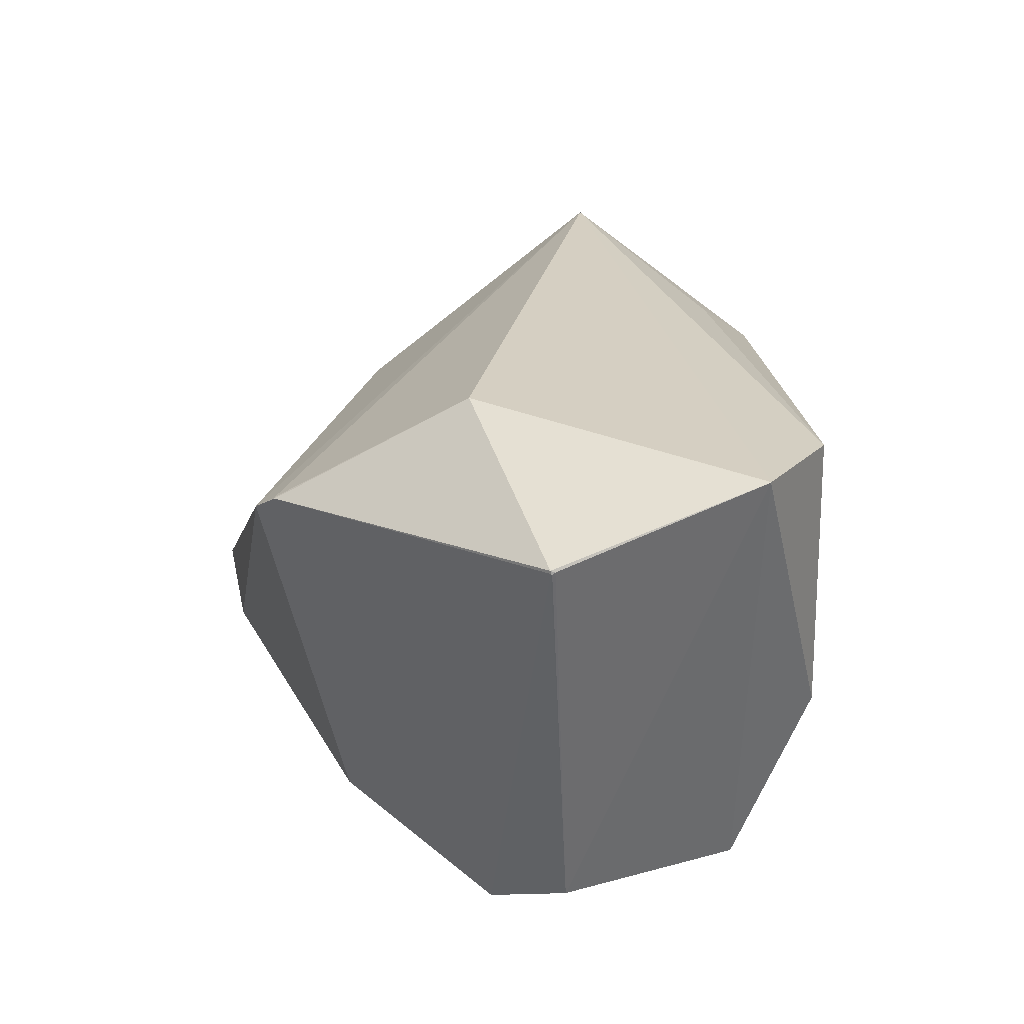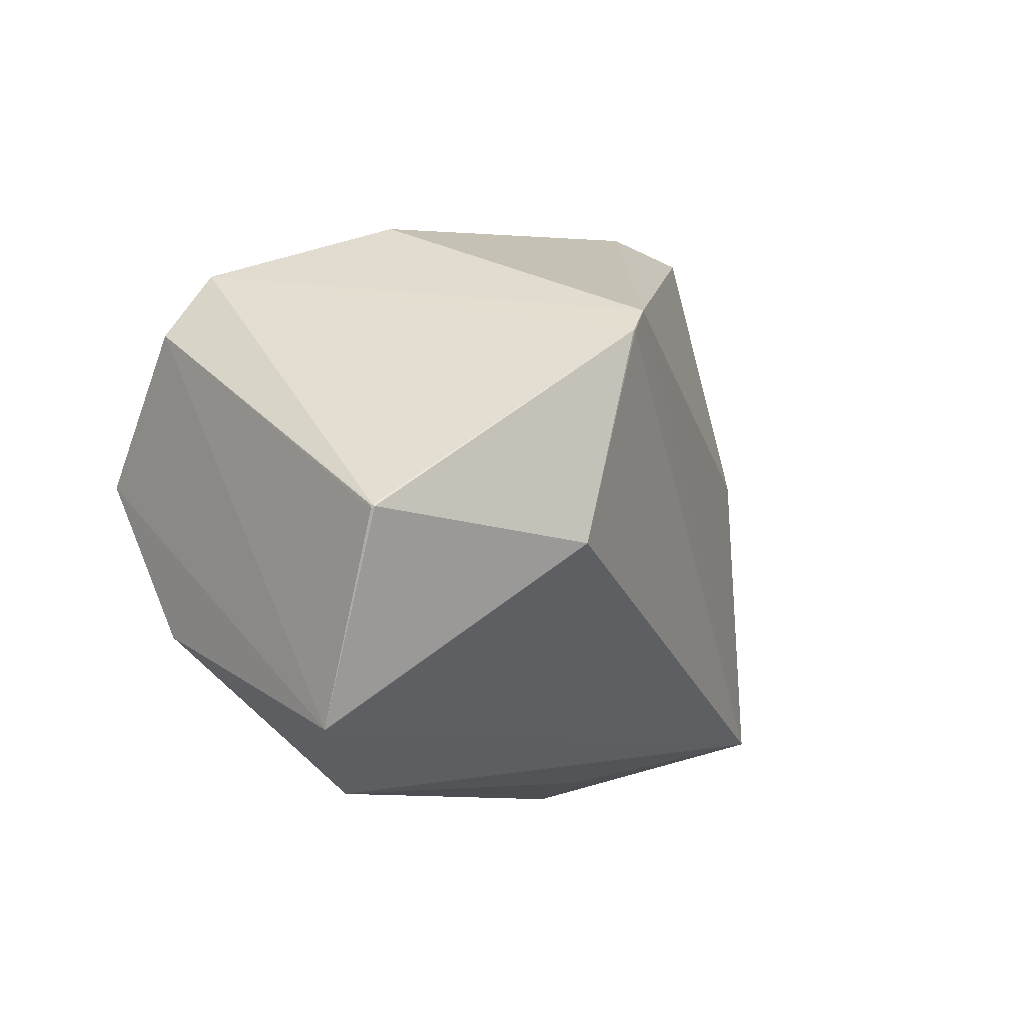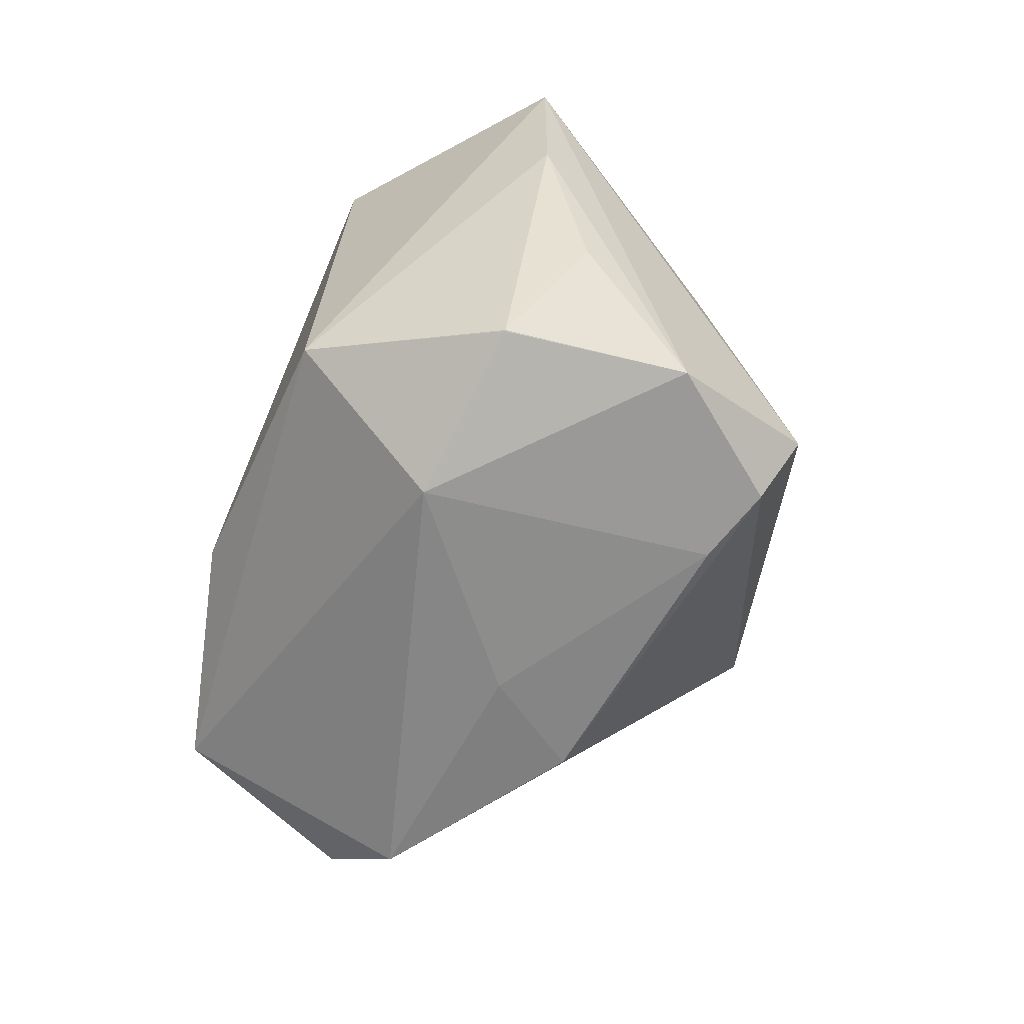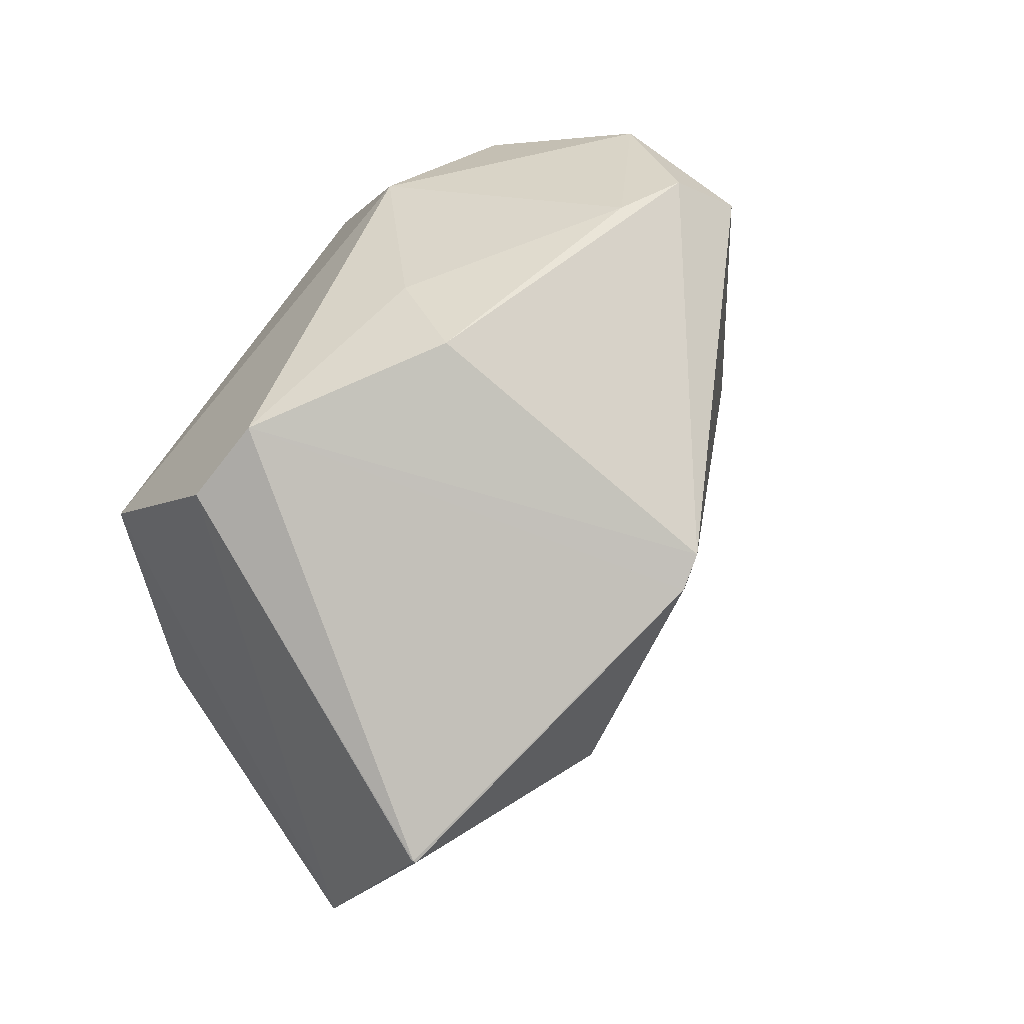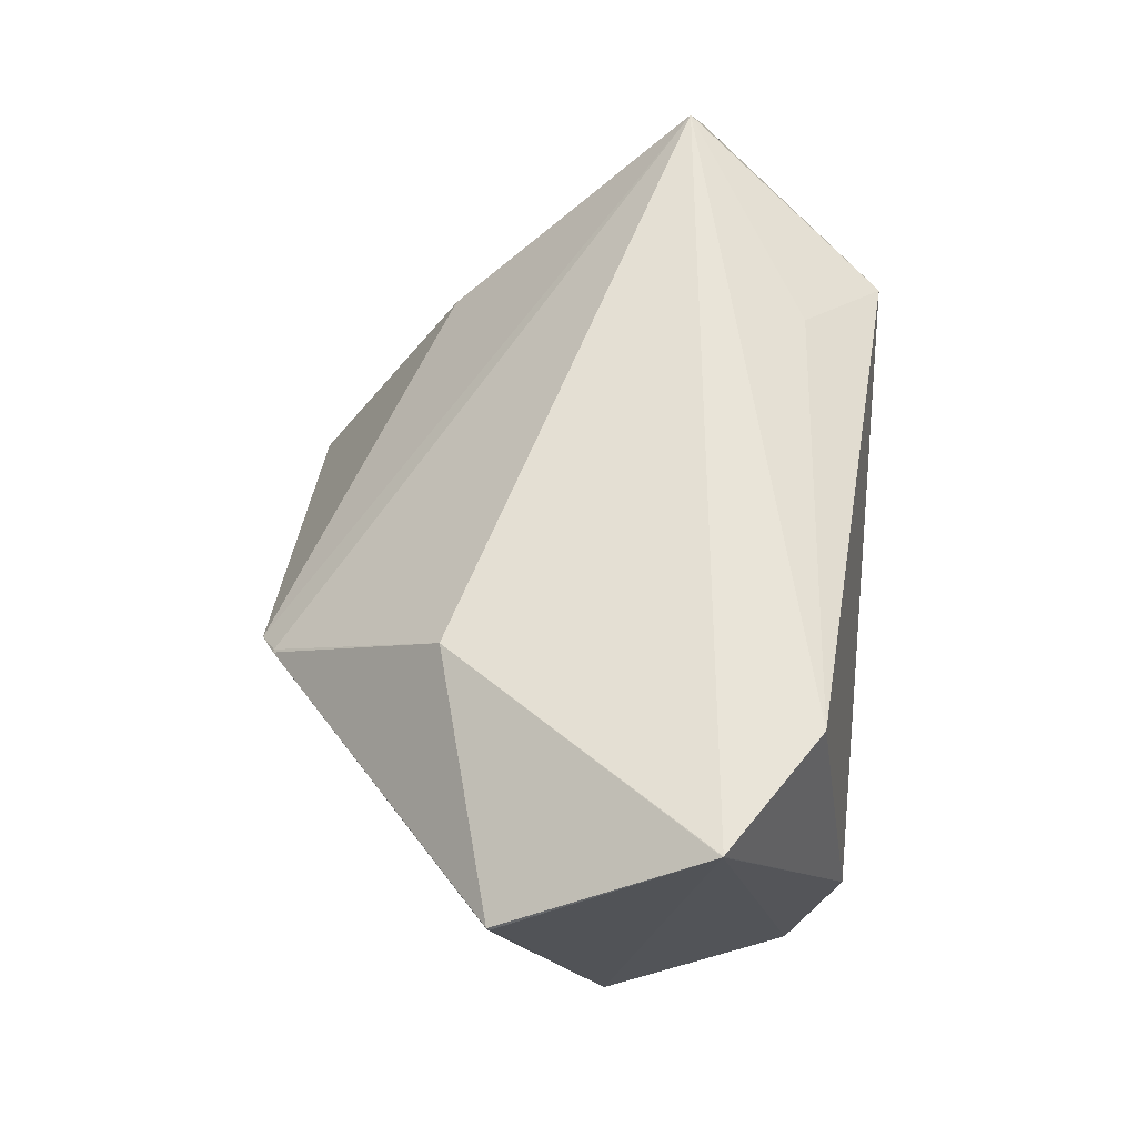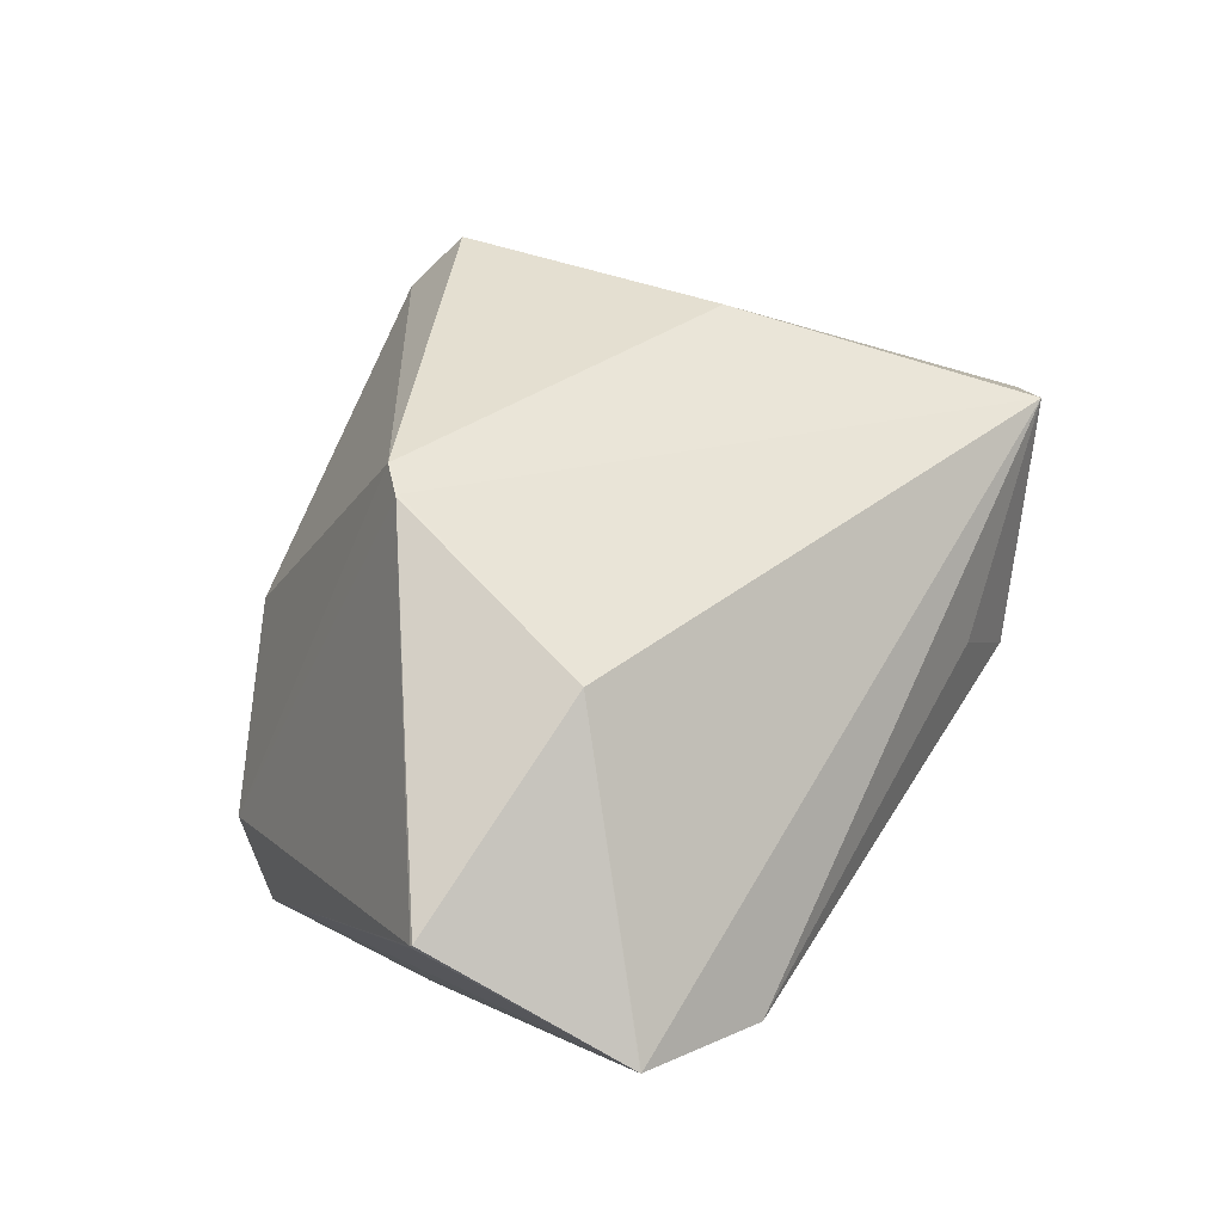
<metadata>
{"format":"obj","ext":"obj","renderer":"f3d","projection":"perspective","resolution":1024,"background":"white","views":[{"elev":-16.5,"azim":-8.6,"up":"+Z"},{"elev":-73.6,"azim":-126.4,"up":"+Y"},{"elev":61.5,"azim":-159.1,"up":"+Y"},{"elev":-17.5,"azim":-138.9,"up":"+Y"},{"elev":20.4,"azim":6.0,"up":"+Z"},{"elev":-60.4,"azim":-55.6,"up":"+Y"}]}
</metadata>
<code>
o
v 21.89 -35.51 -16.05
v 21.84 -35.54 -16.1
v 21.86 -35.53 -16.08
v 21.89 -35.51 -16.05
v 29.57 -25.83 -9.162
v 15.18 18.58 32.26
v 32.94 15.12 17.07
v 16.02 24.88 30.18
v 15.18 18.58 32.26
v 2.726 -33.87 -24.34
v 3.159 -33.82 -24.46
v 21.84 -35.54 -16.1
v 2.726 -33.87 -24.34
v 2.906 -33.68 -24.64
v 3.159 -33.82 -24.46
v 2.726 -33.87 -24.34
v 2.767 -33.71 -24.57
v 2.906 -33.68 -24.64
v 21.84 -35.54 -16.1
v 31.48 -11.97 -29.77
v 21.86 -35.53 -16.08
v 21.89 -35.51 -16.05
v 21.86 -35.53 -16.08
v 31.48 -11.97 -29.77
v 21.89 -35.51 -16.05
v 31.48 -11.97 -29.77
v 29.57 -25.83 -9.162
v 32.94 15.12 17.07
v 29.57 -25.83 -9.162
v 31.48 -11.97 -29.77
v -20.82 33.23 -12.18
v -21.28 -5.412 -11.25
v -22.29 32.63 -5.262
v 29.57 -25.83 -9.162
v 26.39 6.467 16.41
v 15.18 18.58 32.26
v 32.94 15.12 17.07
v 15.18 18.58 32.26
v 26.39 6.467 16.41
v 32.94 15.12 17.07
v 26.39 6.467 16.41
v 29.57 -25.83 -9.162
v 2.726 -33.87 -24.34
v -19.67 -8.658 -11.38
v 2.767 -33.71 -24.57
v -21.28 -5.412 -11.25
v -19.64 -8.444 -11.17
v 15.18 18.58 32.26
v -19.67 -8.658 -11.38
v -19.64 -8.444 -11.17
v -21.28 -5.412 -11.25
v 21.84 -35.54 -16.1
v 26.38 1.079 -42.46
v 31.48 -11.97 -29.77
v 16.02 24.88 30.18
v -11.62 43.23 -8.087
v -22.29 32.63 -5.262
v -20.82 33.23 -12.18
v -22.29 32.63 -5.262
v -11.62 43.23 -8.087
v 16.02 24.88 30.18
v 11.02 33.38 17.17
v -11.62 43.23 -8.087
v -20.82 33.23 -12.18
v -11.62 43.23 -8.087
v -17.82 29.48 -17.66
v 21.89 -35.51 -16.05
v -2.68 -21.24 -4.695
v 21.84 -35.54 -16.1
v 2.726 -33.87 -24.34
v 21.84 -35.54 -16.1
v -2.68 -21.24 -4.695
v 2.726 -33.87 -24.34
v -2.68 -21.24 -4.695
v -19.67 -8.658 -11.38
v 21.89 -35.51 -16.05
v 15.18 18.58 32.26
v -2.68 -21.24 -4.695
v -19.64 -8.444 -11.17
v -2.68 -21.24 -4.695
v 15.18 18.58 32.26
v -19.67 -8.658 -11.38
v -2.68 -21.24 -4.695
v -19.64 -8.444 -11.17
v 16.02 24.88 30.18
v -7.232 21.72 13.14
v 15.18 18.58 32.26
v 16.02 24.88 30.18
v -22.29 32.63 -5.262
v -7.232 21.72 13.14
v -21.28 -5.412 -11.25
v -7.232 21.72 13.14
v -22.29 32.63 -5.262
v -21.28 -5.412 -11.25
v 15.18 18.58 32.26
v -7.232 21.72 13.14
v 32.94 15.12 17.07
v 22.18 40.31 -16.41
v 16.02 24.88 30.18
v 16.02 24.88 30.18
v 22.18 40.31 -16.41
v 11.02 33.38 17.17
v 3.159 -33.82 -24.46
v 9.466 -1.725 -47.37
v 21.84 -35.54 -16.1
v 21.84 -35.54 -16.1
v 9.466 -1.725 -47.37
v 26.38 1.079 -42.46
v 2.906 -33.68 -24.64
v 9.466 -1.725 -47.37
v 3.159 -33.82 -24.46
v 2.767 -33.71 -24.57
v 9.466 -1.725 -47.37
v 2.906 -33.68 -24.64
v 32.94 15.12 17.07
v 31.48 -11.97 -29.77
v 28.76 17.48 -28.39
v 32.94 15.12 17.07
v 28.76 17.48 -28.39
v 22.18 40.31 -16.41
v 26.38 1.079 -42.46
v 28.76 17.48 -28.39
v 31.48 -11.97 -29.77
v 26.38 1.079 -42.46
v 22.18 40.31 -16.41
v 28.76 17.48 -28.39
v -19.67 -8.658 -11.38
v 3.02 3.461 -47.01
v 2.767 -33.71 -24.57
v -19.67 -8.658 -11.38
v -21.28 -5.412 -11.25
v 3.02 3.461 -47.01
v 2.767 -33.71 -24.57
v 3.02 3.461 -47.01
v 9.466 -1.725 -47.37
v 9.466 -1.725 -47.37
v 3.02 3.461 -47.01
v 26.38 1.079 -42.46
v 11.02 33.38 17.17
v 1.776 39.96 3.136
v -11.62 43.23 -8.087
v 11.02 33.38 17.17
v 1.946 39.98 3.113
v 1.776 39.96 3.136
v 22.18 40.31 -16.41
v 4.529 45.96 -11.27
v 11.02 33.38 17.17
v 11.02 33.38 17.17
v 4.529 45.96 -11.27
v 1.946 39.98 3.113
v 1.776 39.96 3.136
v 4.529 45.96 -11.27
v -11.62 43.23 -8.087
v 1.946 39.98 3.113
v 4.529 45.96 -11.27
v 1.776 39.96 3.136
v 22.18 40.31 -16.41
v 4.53 45.92 -11.37
v 4.529 45.96 -11.27
v 4.529 45.96 -11.27
v 4.53 45.92 -11.37
v -11.62 43.23 -8.087
v -20.82 33.23 -12.18
v -10.28 12.03 -34.76
v -21.28 -5.412 -11.25
v -20.82 33.23 -12.18
v -17.82 29.48 -17.66
v -10.28 12.03 -34.76
v -21.28 -5.412 -11.25
v -10.28 12.03 -34.76
v 3.02 3.461 -47.01
v 26.38 1.079 -42.46
v 7.271 37.1 -24.69
v 22.18 40.31 -16.41
v 3.02 3.461 -47.01
v 7.271 37.1 -24.69
v 26.38 1.079 -42.46
v -11.62 43.23 -8.087
v 7.271 37.1 -24.69
v -17.82 29.48 -17.66
v 22.18 40.31 -16.41
v 7.271 37.1 -24.69
v 4.53 45.92 -11.37
v 4.53 45.92 -11.37
v 7.271 37.1 -24.69
v -11.62 43.23 -8.087
v -17.82 29.48 -17.66
v -3.062 20.18 -32.89
v -10.28 12.03 -34.76
v 7.271 37.1 -24.69
v -3.062 20.18 -32.89
v -17.82 29.48 -17.66
v -10.28 12.03 -34.76
v -3.062 20.18 -32.89
v 3.02 3.461 -47.01
v 3.02 3.461 -47.01
v -3.062 20.18 -32.89
v 7.271 37.1 -24.69
f 1 2 3
f 4 5 6
f 7 8 9
f 10 11 12
f 13 14 15
f 16 17 18
f 19 20 21
f 22 23 24
f 25 26 27
f 28 29 30
f 31 32 33
f 34 35 36
f 37 38 39
f 40 41 42
f 43 44 45
f 46 47 48
f 49 50 51
f 52 53 54
f 55 56 57
f 58 59 60
f 61 62 63
f 64 65 66
f 67 68 69
f 70 71 72
f 73 74 75
f 76 77 78
f 79 80 81
f 82 83 84
f 85 86 87
f 88 89 90
f 91 92 93
f 94 95 96
f 97 98 99
f 100 101 102
f 103 104 105
f 106 107 108
f 109 110 111
f 112 113 114
f 115 116 117
f 118 119 120
f 121 122 123
f 124 125 126
f 127 128 129
f 130 131 132
f 133 134 135
f 136 137 138
f 139 140 141
f 142 143 144
f 145 146 147
f 148 149 150
f 151 152 153
f 154 155 156
f 157 158 159
f 160 161 162
f 163 164 165
f 166 167 168
f 169 170 171
f 172 173 174
f 175 176 177
f 178 179 180
f 181 182 183
f 184 185 186
f 187 188 189
f 190 191 192
f 193 194 195
f 196 197 198

</code>
